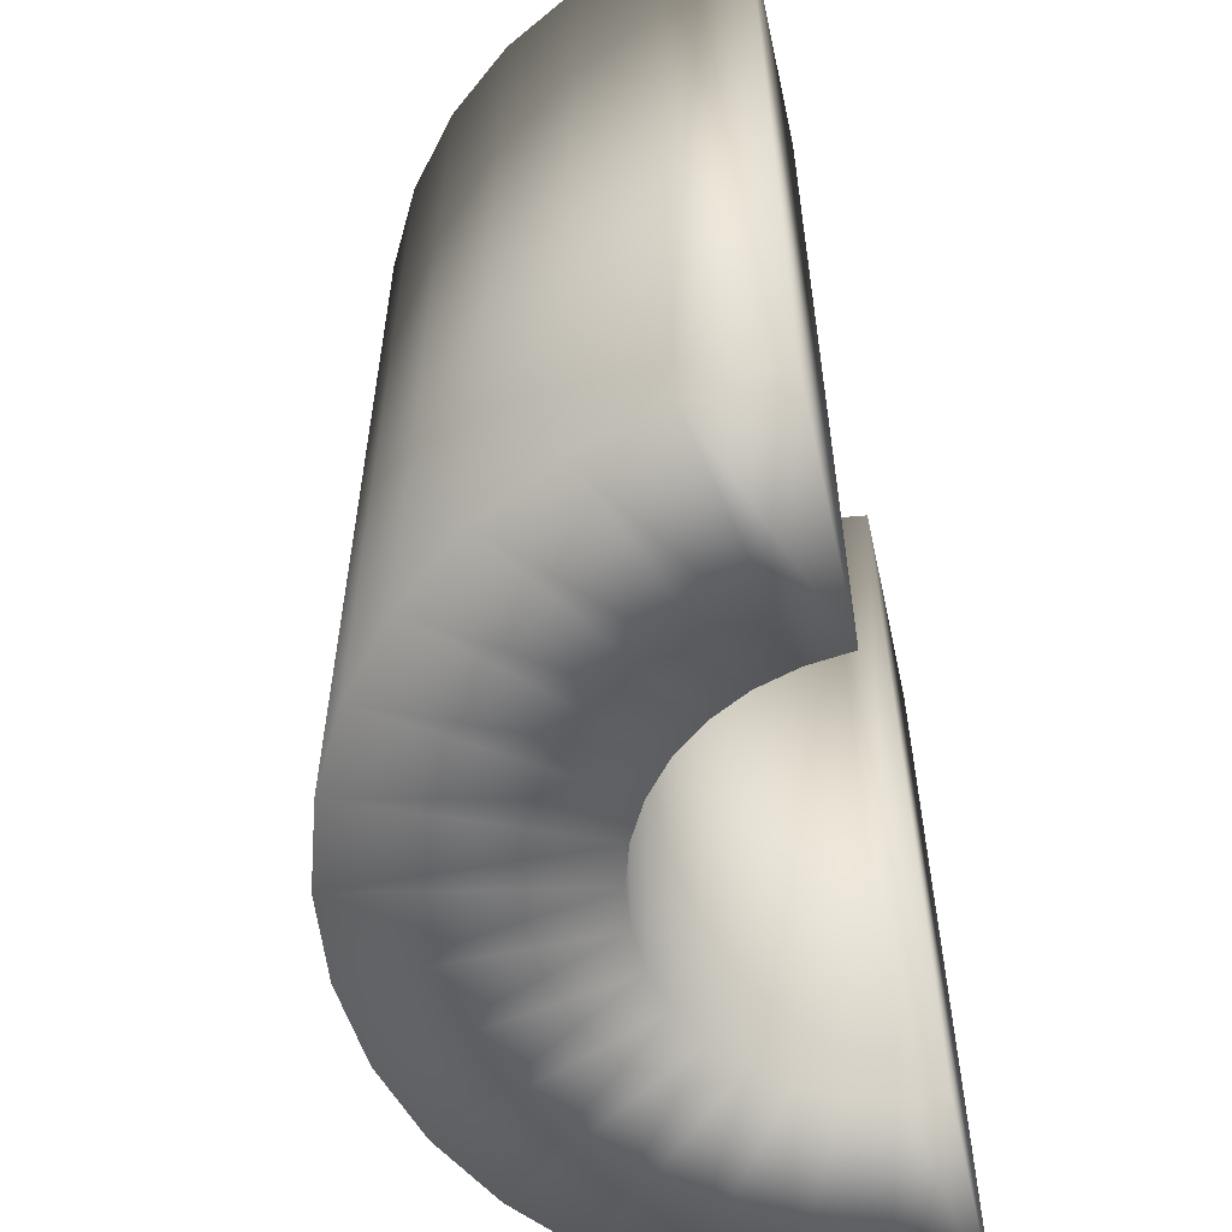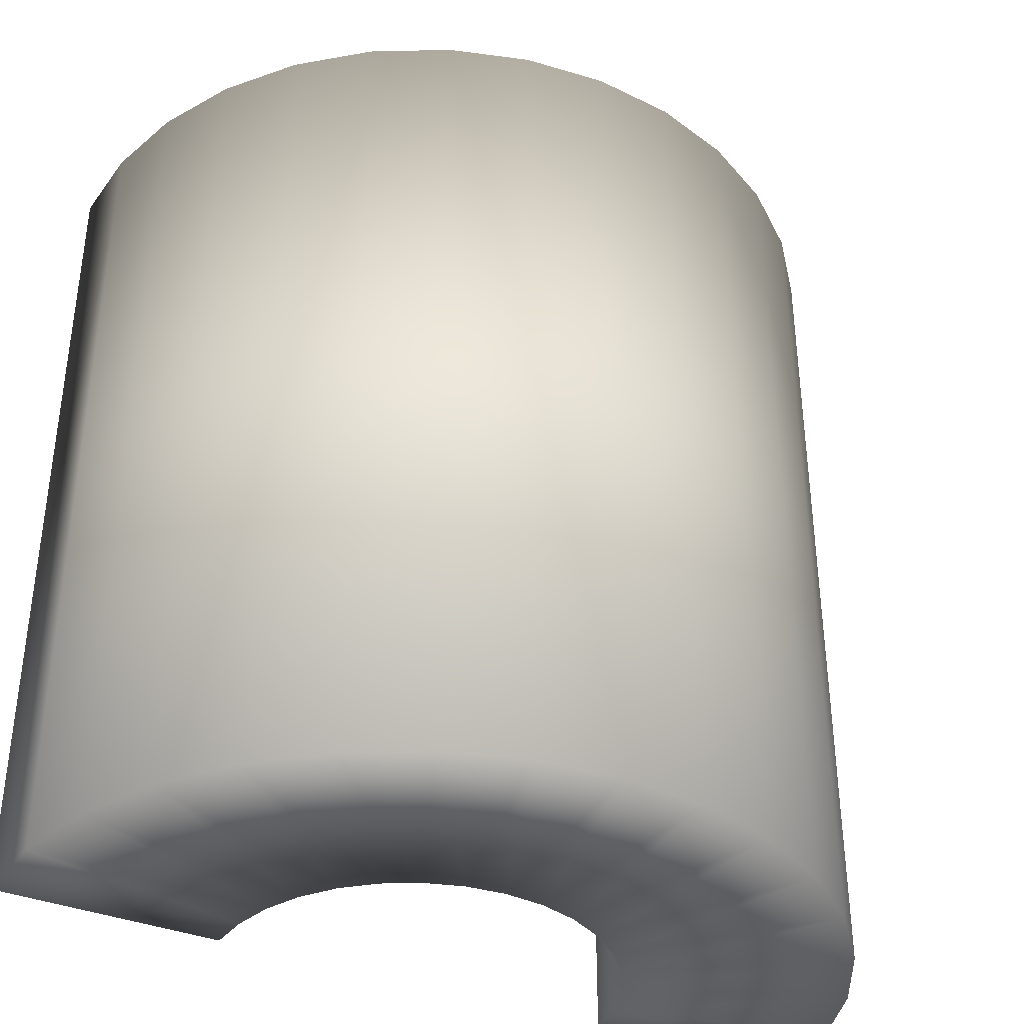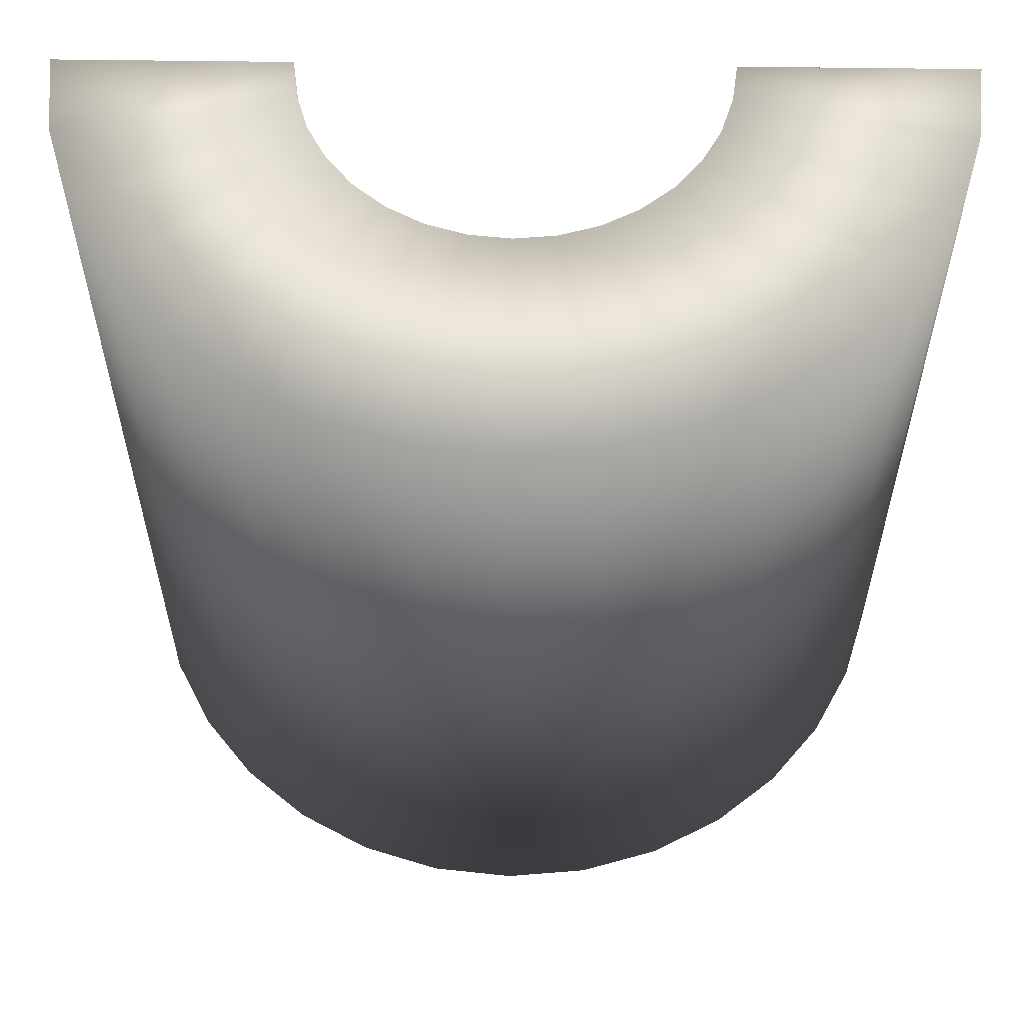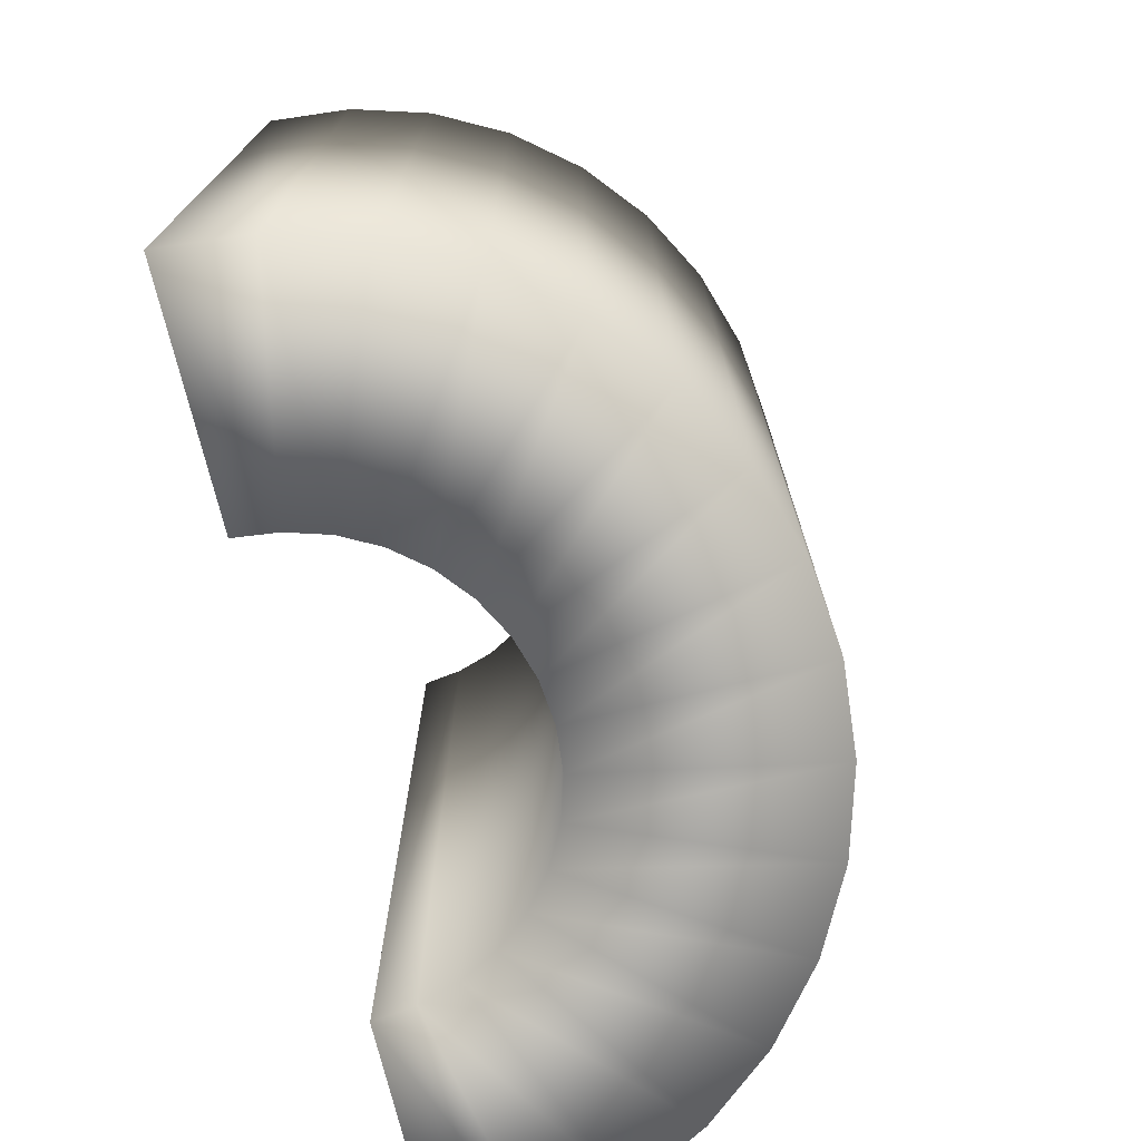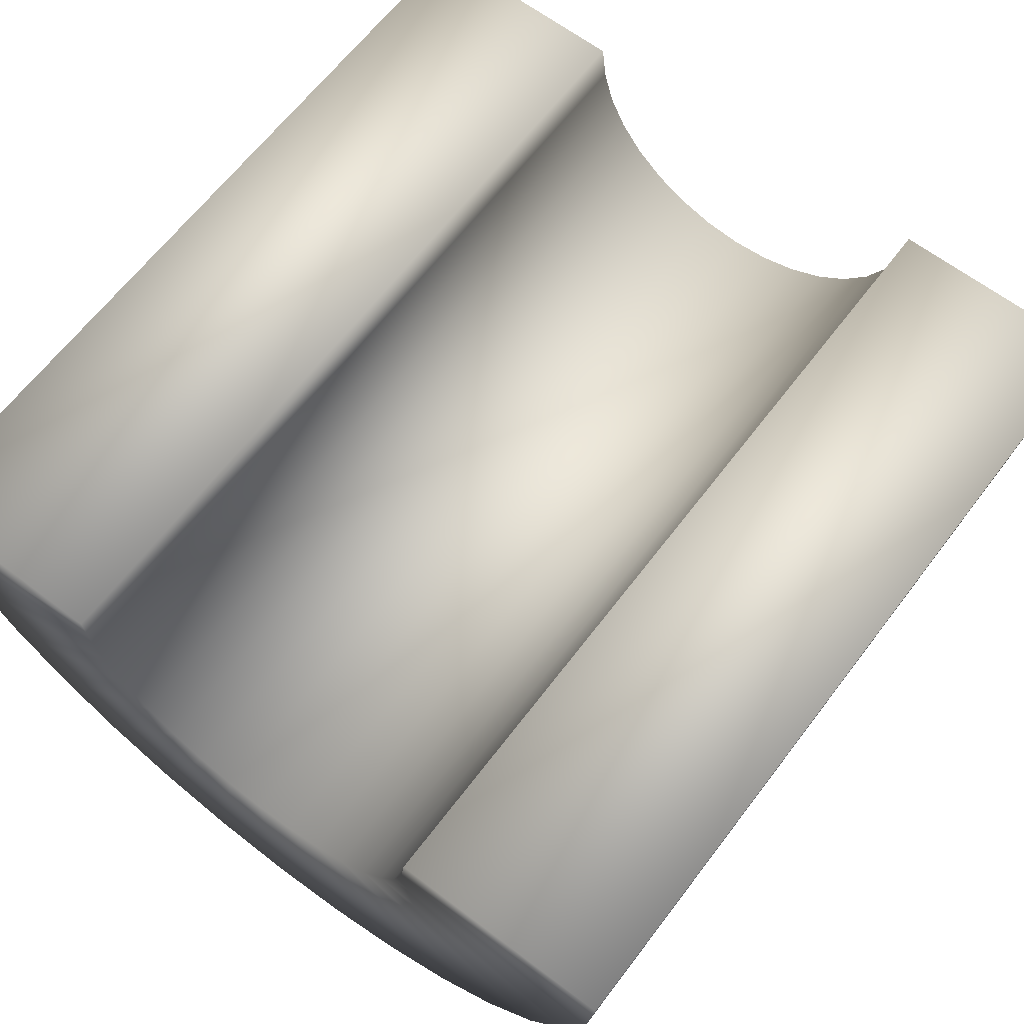
<metadata>
{"format":"obj","ext":"obj","renderer":"f3d","projection":"perspective","resolution":1024,"background":"white","views":[{"elev":-58.0,"azim":102.4,"up":"+Z"},{"elev":-37.7,"azim":-26.5,"up":"+Z"},{"elev":58.2,"azim":0.8,"up":"+Z"},{"elev":-74.5,"azim":-76.0,"up":"+Z"},{"elev":64.8,"azim":-142.7,"up":"+Y"}]}
</metadata>
<code>
g GrayBoxHalfCircleWalkway
v 3.6 0 -7.329
v 3.531 -0.7023 0.001692
v 3.6 0 0.001692
v 1.713 0 0.001692
v 1.671 -0.3325 0.001692
v 1.713 0 -7.329
v 3.531 -0.7023 -7.329
v 1.671 -0.3325 -7.329
v 1.575 -0.6522 0.001692
v 3.326 -1.378 0.001692
v 3.326 -1.378 -7.329
v 1.575 -0.6522 -7.329
v 1.417 -0.9468 0.001692
v 2.993 -2 0.001692
v 2.993 -2 -7.329
v 1.417 -0.9468 -7.329
v 1.205 -1.205 0.001692
v 2.546 -2.546 0.001692
v 2.546 -2.546 -7.329
v 1.205 -1.205 -7.329
v 0.9468 -1.417 0.001692
v 2 -2.993 0.001692
v 2 -2.993 -7.329
v 0.9468 -1.417 -7.329
v 0.6522 -1.575 0.001692
v 1.378 -3.326 0.001692
v 1.378 -3.326 -7.329
v 0.6522 -1.575 -7.329
v 0.3325 -1.671 0.001692
v 0.7023 -3.531 0.001692
v 0.7023 -3.531 -7.329
v 0.3325 -1.671 -7.329
v -5.948e-07 -1.704 0.001692
v -1.173e-06 -3.6 0.001692
v -1.173e-06 -3.6 -7.329
v -5.948e-07 -1.704 -7.329
v -0.3325 -1.671 0.001692
v -0.7023 -3.531 0.001692
v -0.7023 -3.531 -7.329
v -0.3325 -1.671 -7.329
v -0.6522 -1.575 0.001692
v -1.378 -3.326 0.001692
v -1.378 -3.326 -7.329
v -0.6522 -1.575 -7.329
v -0.9468 -1.417 0.001692
v -2 -2.993 0.001692
v -2 -2.993 -7.329
v -0.9468 -1.417 -7.329
v -1.205 -1.205 0.001692
v -2.546 -2.546 0.001692
v -2.546 -2.546 -7.329
v -1.205 -1.205 -7.329
v -1.417 -0.9468 0.001692
v -2.993 -2 0.001692
v -2.993 -2 -7.329
v -1.417 -0.9468 -7.329
v -1.575 -0.6522 0.001692
v -3.326 -1.378 0.001692
v -3.326 -1.378 -7.329
v -1.575 -0.6522 -7.329
v -1.671 -0.3325 0.001692
v -3.531 -0.7023 0.001692
v -3.531 -0.7023 -7.329
v -1.671 -0.3325 -7.329
v -1.713 0 0.001692
v -3.6 0 0.001692
v -1.713 0 -7.329
v -3.6 0 -7.329
g GrayBoxHalfCircleWalkway_0
f 3 2 1
f 4 3 1
f 4 5 3
f 5 2 3
f 6 4 1
f 5 4 6
f 6 1 7
f 2 7 1
f 8 5 6
f 8 6 7
f 5 9 2
f 9 5 8
f 2 10 7
f 9 10 2
f 8 7 11
f 10 11 7
f 12 9 8
f 12 8 11
f 9 13 10
f 13 9 12
f 10 14 11
f 13 14 10
f 12 11 15
f 14 15 11
f 16 13 12
f 16 12 15
f 13 17 14
f 17 13 16
f 14 18 15
f 17 18 14
f 16 15 19
f 18 19 15
f 20 17 16
f 20 16 19
f 17 21 18
f 21 17 20
f 18 22 19
f 21 22 18
f 20 19 23
f 22 23 19
f 24 21 20
f 24 20 23
f 21 25 22
f 25 21 24
f 22 26 23
f 25 26 22
f 24 23 27
f 26 27 23
f 28 25 24
f 28 24 27
f 25 29 26
f 29 25 28
f 26 30 27
f 29 30 26
f 28 27 31
f 30 31 27
f 32 29 28
f 32 28 31
f 29 33 30
f 33 29 32
f 30 34 31
f 33 34 30
f 32 31 35
f 34 35 31
f 36 33 32
f 36 32 35
f 33 37 34
f 37 33 36
f 34 38 35
f 37 38 34
f 36 35 39
f 38 39 35
f 40 37 36
f 40 36 39
f 37 41 38
f 41 37 40
f 38 42 39
f 41 42 38
f 40 39 43
f 42 43 39
f 44 41 40
f 44 40 43
f 41 45 42
f 45 41 44
f 42 46 43
f 45 46 42
f 44 43 47
f 46 47 43
f 48 45 44
f 48 44 47
f 45 49 46
f 49 45 48
f 46 50 47
f 49 50 46
f 48 47 51
f 50 51 47
f 52 49 48
f 52 48 51
f 49 53 50
f 53 49 52
f 50 54 51
f 53 54 50
f 52 51 55
f 54 55 51
f 56 53 52
f 56 52 55
f 53 57 54
f 57 53 56
f 54 58 55
f 57 58 54
f 56 55 59
f 58 59 55
f 60 57 56
f 60 56 59
f 57 61 58
f 61 57 60
f 58 62 59
f 61 62 58
f 60 59 63
f 62 63 59
f 64 61 60
f 64 60 63
f 61 65 62
f 65 61 64
f 62 66 63
f 65 66 62
f 67 65 64
f 65 67 66
f 66 68 63
f 64 63 68
f 67 64 68
f 67 68 66

</code>
